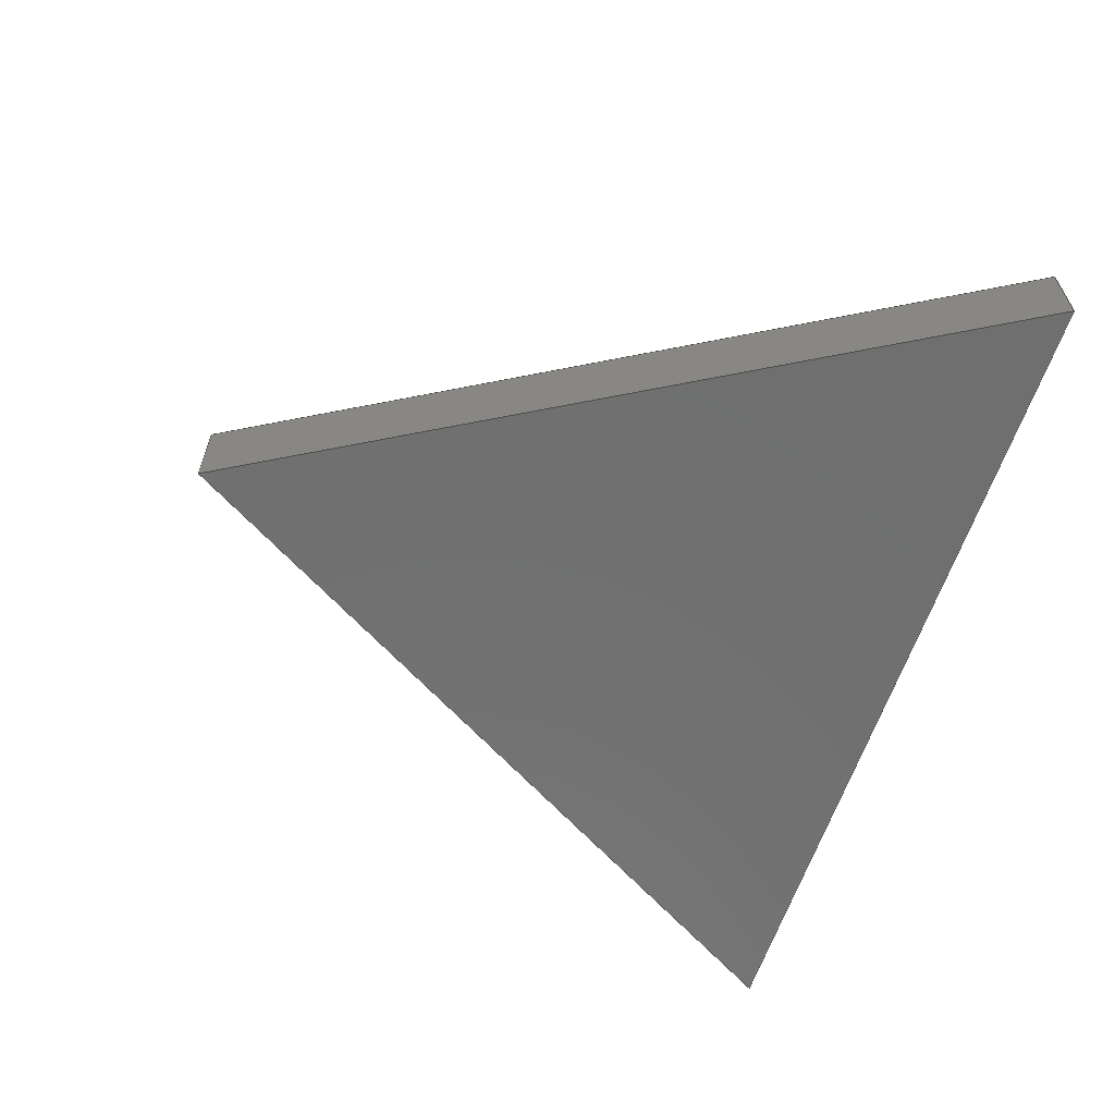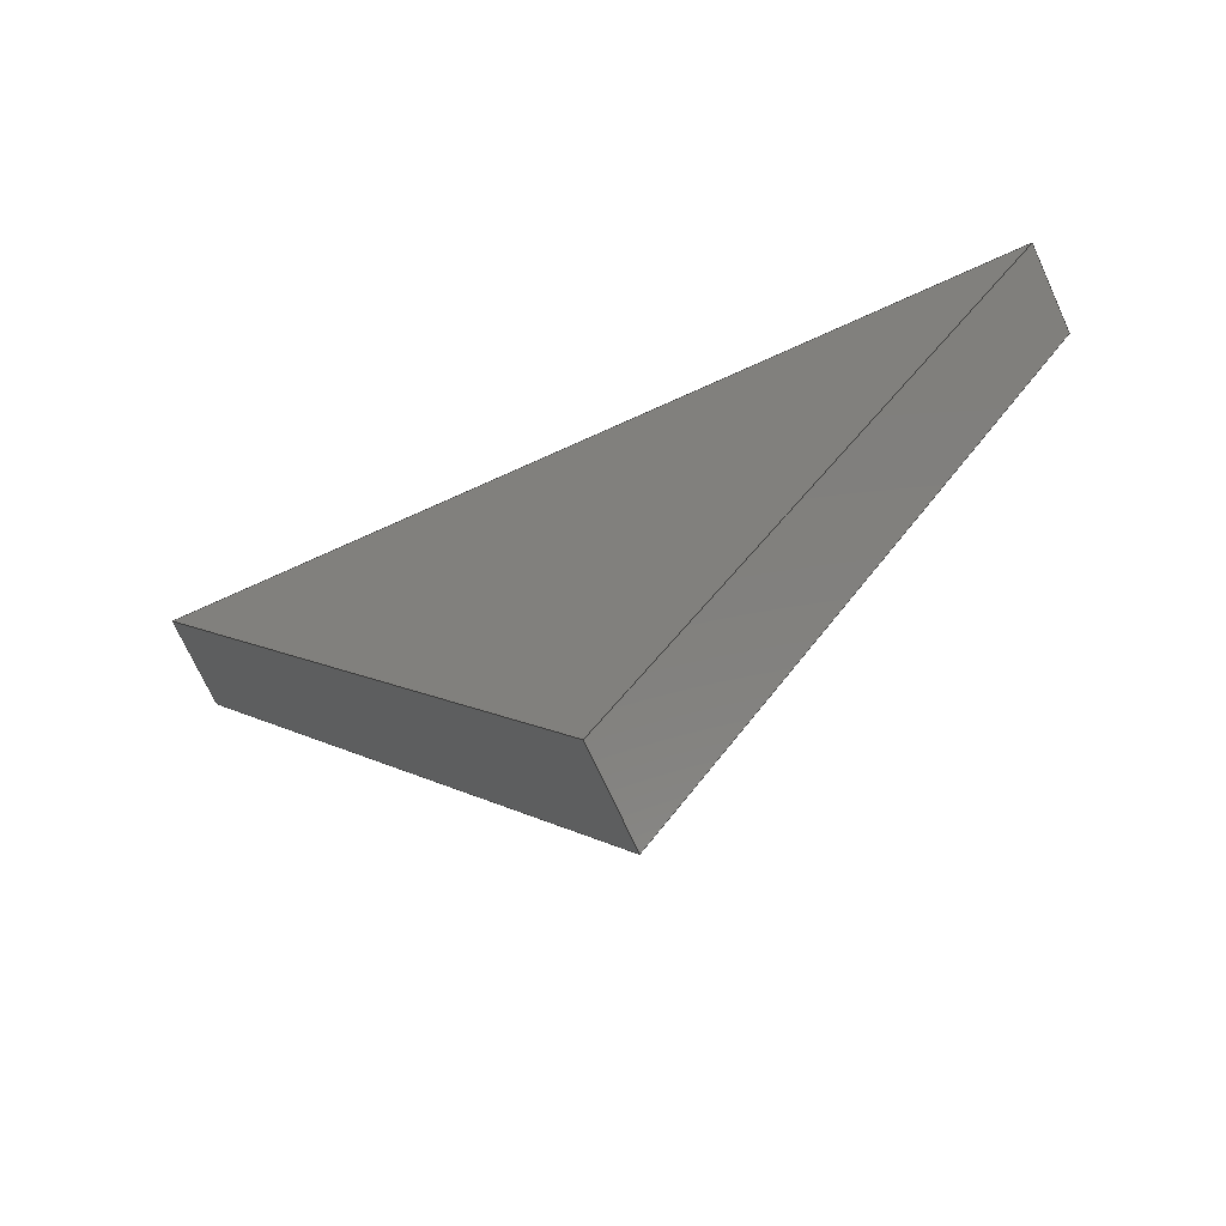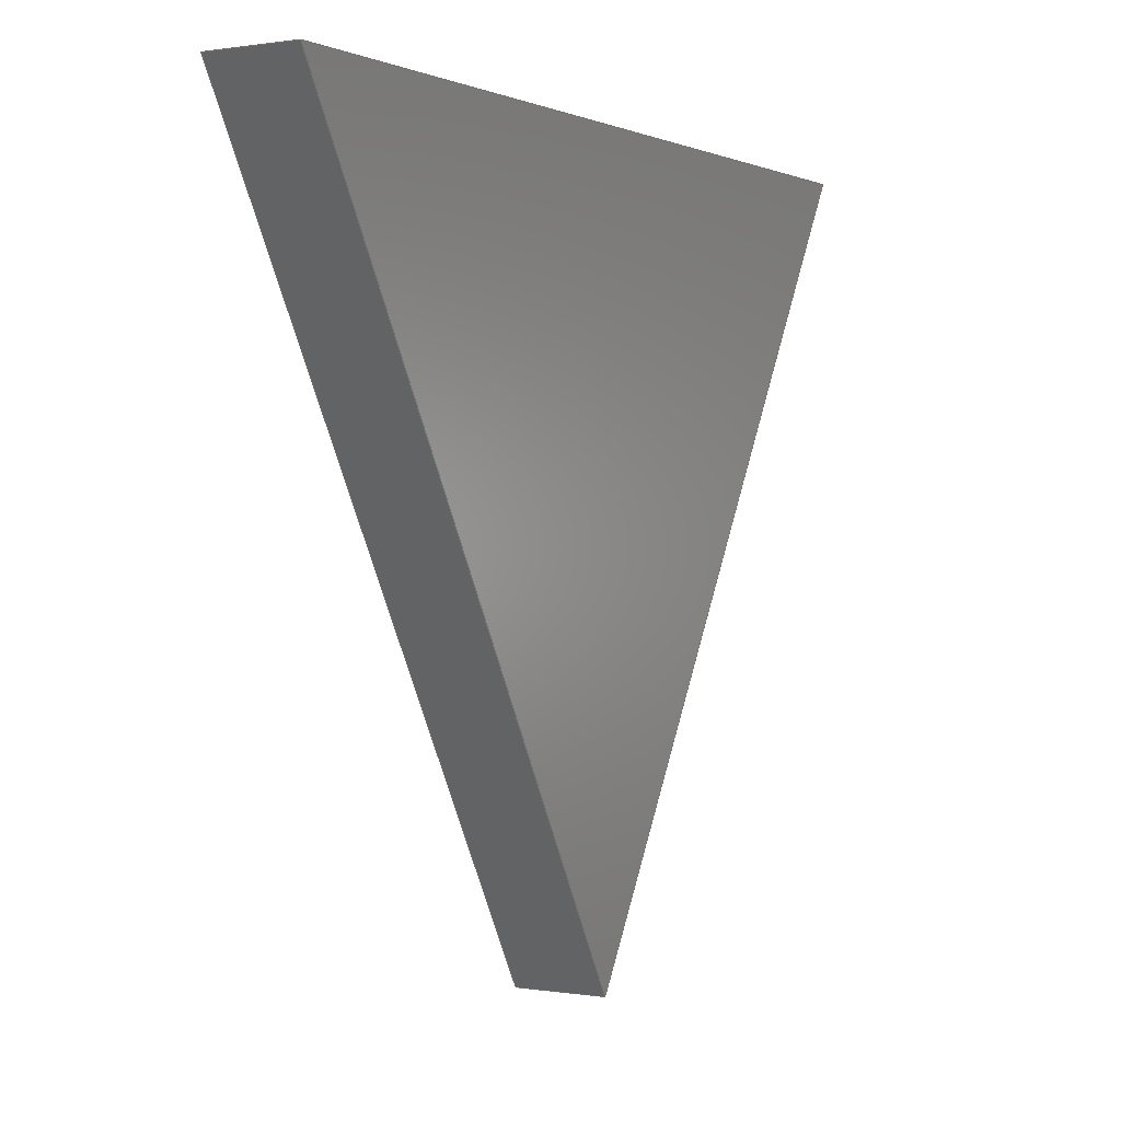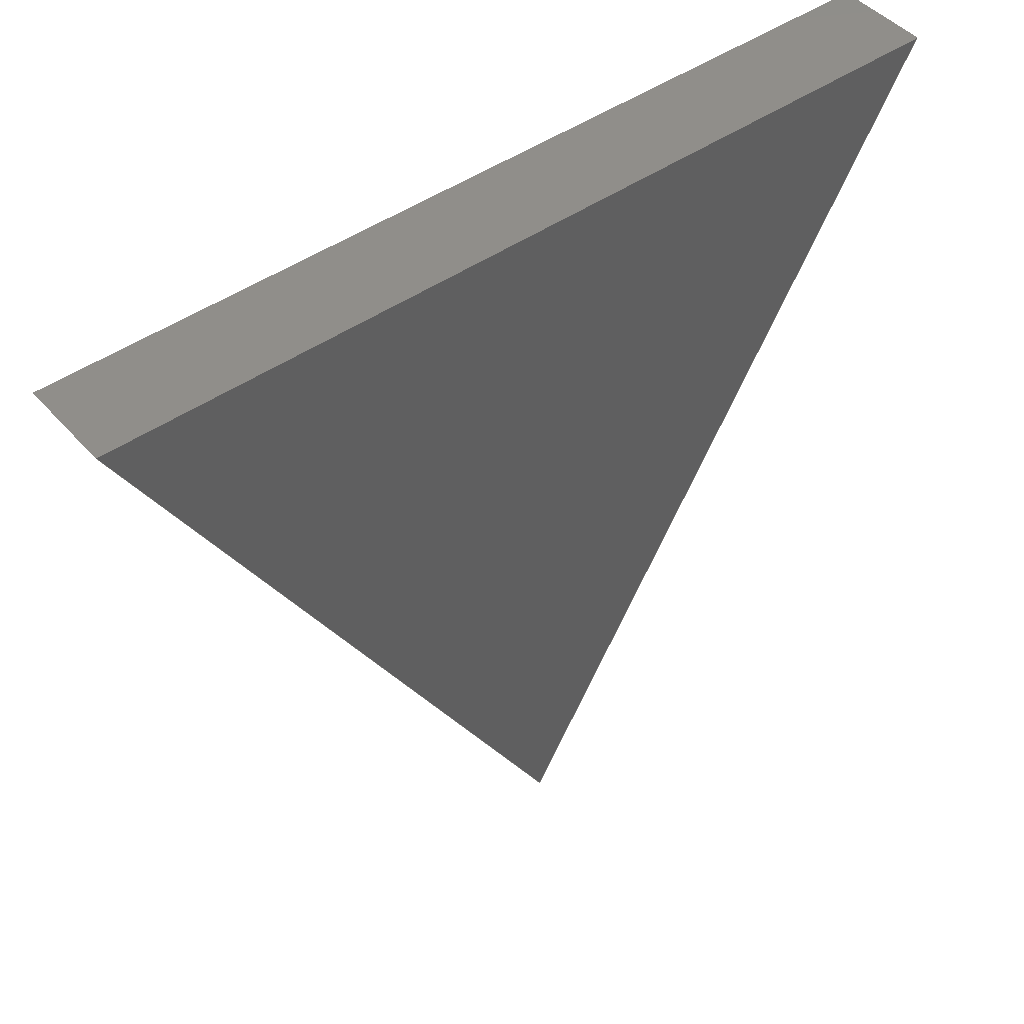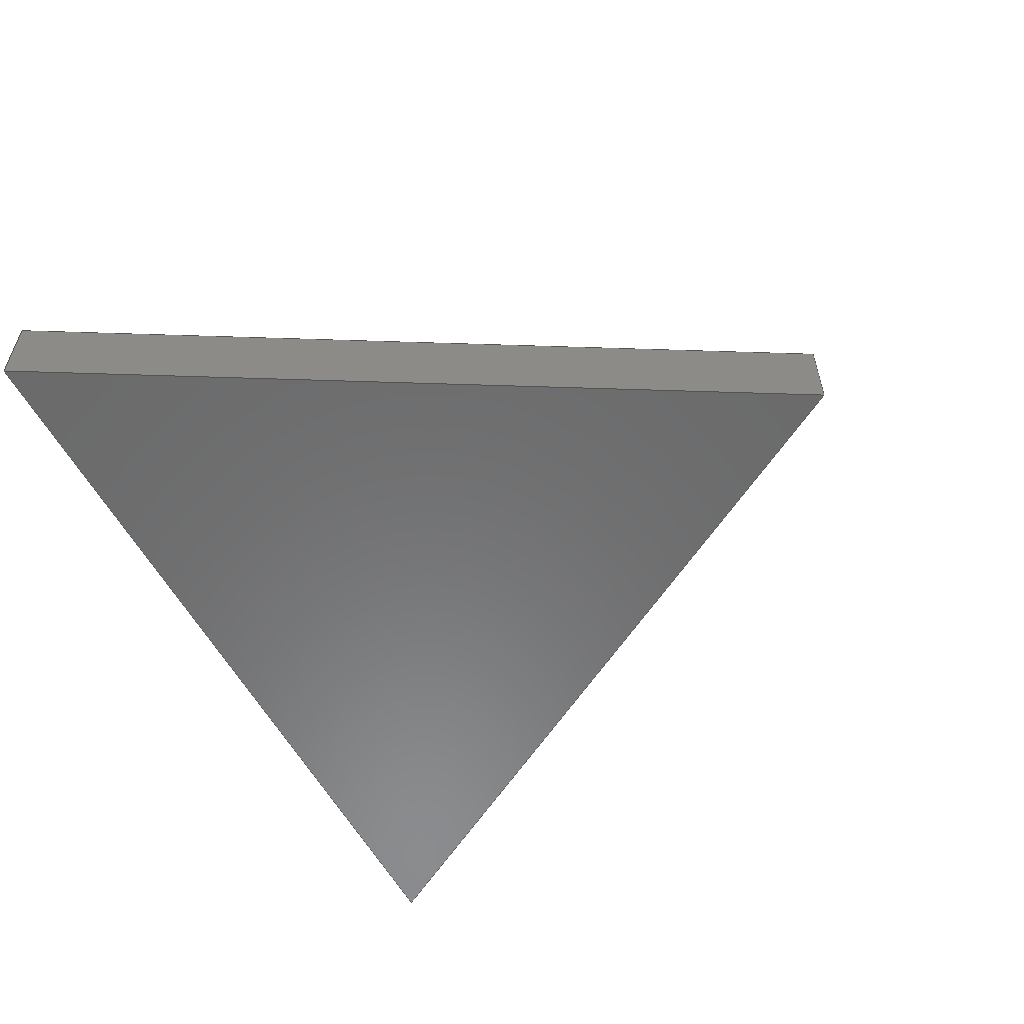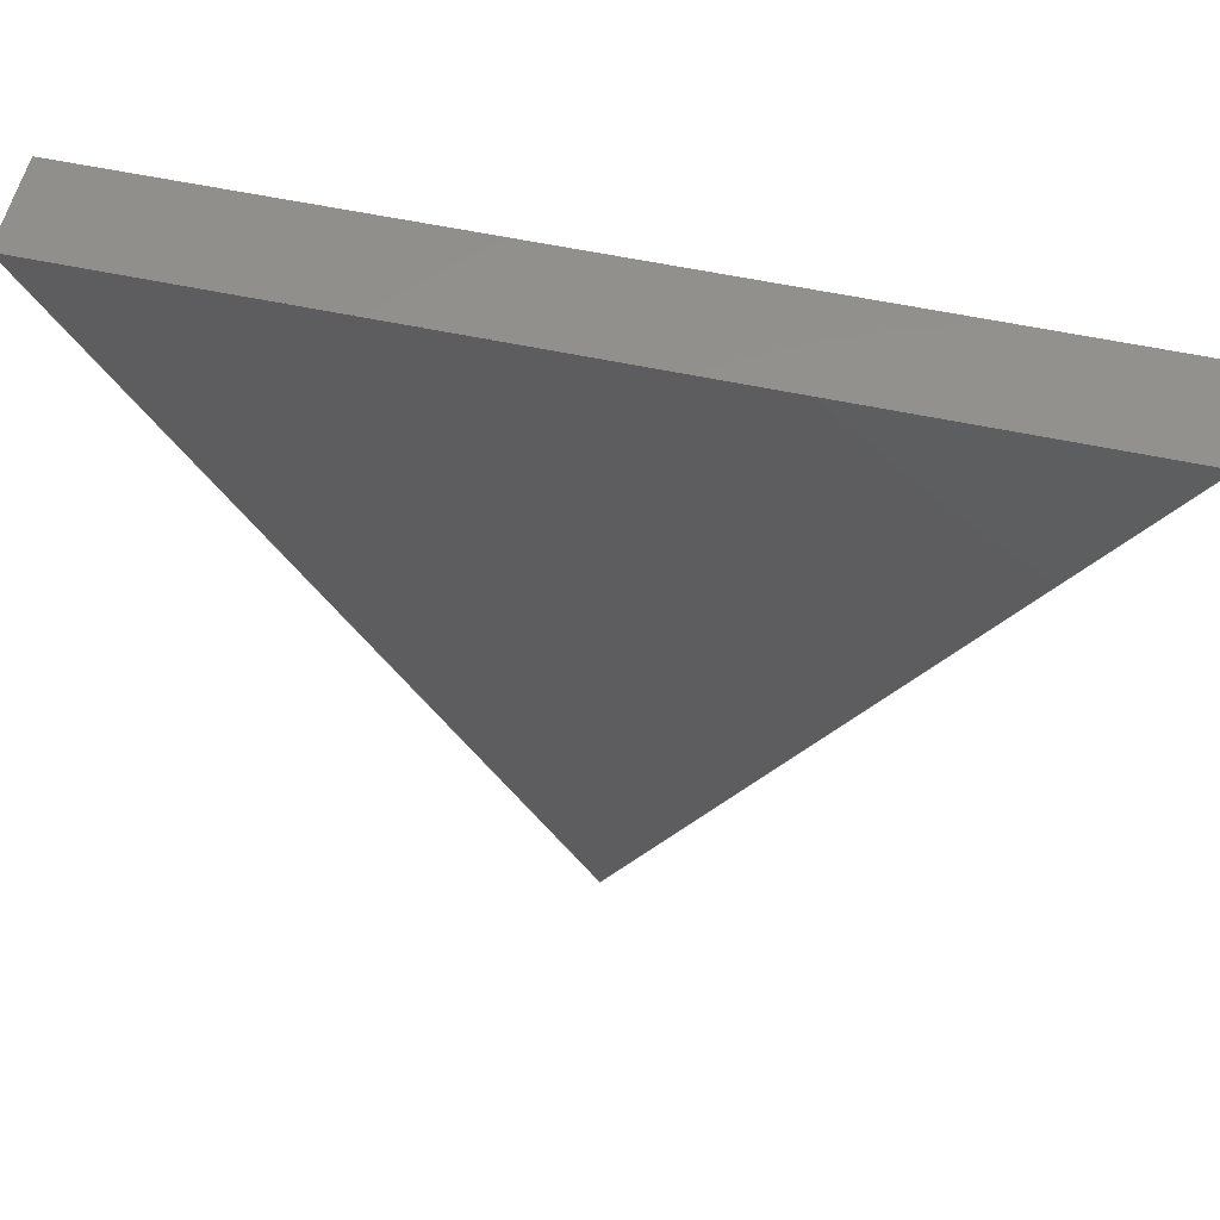
<metadata>
{"format":"step","ext":"step","renderer":"f3d","projection":"perspective","resolution":1024,"background":"white","views":[{"elev":-61.8,"azim":-108.6,"up":"+Y"},{"elev":-70.9,"azim":-155.5,"up":"+Z"},{"elev":0.5,"azim":121.2,"up":"+Z"},{"elev":46.0,"azim":-38.6,"up":"+Z"},{"elev":-57.1,"azim":118.0,"up":"+Y"},{"elev":56.3,"azim":12.7,"up":"+Z"}]}
</metadata>
<code>
ISO-10303-21;
DATA;
#1=MECHANICAL_DESIGN_GEOMETRIC_PRESENTATION_REPRESENTATION('',(#4),#141);
#2=SHAPE_REPRESENTATION_RELATIONSHIP('SRR','None',#148,#3);
#3=ADVANCED_BREP_SHAPE_REPRESENTATION('',(#5),#140);
#4=STYLED_ITEM('',(#158),#5);
#5=MANIFOLD_SOLID_BREP('triangle',#77);
#6=FACE_OUTER_BOUND('',#11,.T.);
#7=FACE_OUTER_BOUND('',#12,.T.);
#8=FACE_OUTER_BOUND('',#13,.T.);
#9=FACE_OUTER_BOUND('',#14,.T.);
#10=FACE_OUTER_BOUND('',#15,.T.);
#11=EDGE_LOOP('',(#49,#50,#51,#52));
#12=EDGE_LOOP('',(#53,#54,#55,#56));
#13=EDGE_LOOP('',(#57,#58,#59,#60));
#14=EDGE_LOOP('',(#61,#62,#63));
#15=EDGE_LOOP('',(#64,#65,#66));
#16=LINE('',#121,#25);
#17=LINE('',#123,#26);
#18=LINE('',#125,#27);
#19=LINE('',#126,#28);
#20=LINE('',#129,#29);
#21=LINE('',#131,#30);
#22=LINE('',#132,#31);
#23=LINE('',#134,#32);
#24=LINE('',#135,#33);
#25=VECTOR('',#100,1);
#26=VECTOR('',#101,1);
#27=VECTOR('',#102,1);
#28=VECTOR('',#103,1);
#29=VECTOR('',#106,1);
#30=VECTOR('',#107,1);
#31=VECTOR('',#108,1);
#32=VECTOR('',#111,1);
#33=VECTOR('',#112,1);
#34=VERTEX_POINT('',#119);
#35=VERTEX_POINT('',#120);
#36=VERTEX_POINT('',#122);
#37=VERTEX_POINT('',#124);
#38=VERTEX_POINT('',#128);
#39=VERTEX_POINT('',#130);
#40=EDGE_CURVE('',#34,#35,#16,.T.);
#41=EDGE_CURVE('',#35,#36,#17,.T.);
#42=EDGE_CURVE('',#37,#36,#18,.T.);
#43=EDGE_CURVE('',#34,#37,#19,.T.);
#44=EDGE_CURVE('',#38,#34,#20,.T.);
#45=EDGE_CURVE('',#39,#37,#21,.T.);
#46=EDGE_CURVE('',#38,#39,#22,.T.);
#47=EDGE_CURVE('',#35,#38,#23,.T.);
#48=EDGE_CURVE('',#36,#39,#24,.T.);
#49=ORIENTED_EDGE('',*,*,#40,.T.);
#50=ORIENTED_EDGE('',*,*,#41,.T.);
#51=ORIENTED_EDGE('',*,*,#42,.F.);
#52=ORIENTED_EDGE('',*,*,#43,.F.);
#53=ORIENTED_EDGE('',*,*,#44,.T.);
#54=ORIENTED_EDGE('',*,*,#43,.T.);
#55=ORIENTED_EDGE('',*,*,#45,.F.);
#56=ORIENTED_EDGE('',*,*,#46,.F.);
#57=ORIENTED_EDGE('',*,*,#47,.T.);
#58=ORIENTED_EDGE('',*,*,#46,.T.);
#59=ORIENTED_EDGE('',*,*,#48,.F.);
#60=ORIENTED_EDGE('',*,*,#41,.F.);
#61=ORIENTED_EDGE('',*,*,#48,.T.);
#62=ORIENTED_EDGE('',*,*,#45,.T.);
#63=ORIENTED_EDGE('',*,*,#42,.T.);
#64=ORIENTED_EDGE('',*,*,#47,.F.);
#65=ORIENTED_EDGE('',*,*,#40,.F.);
#66=ORIENTED_EDGE('',*,*,#44,.F.);
#67=PLANE('',#91);
#68=PLANE('',#92);
#69=PLANE('',#93);
#70=PLANE('',#94);
#71=PLANE('',#95);
#72=ADVANCED_FACE('',(#6),#67,.T.);
#73=ADVANCED_FACE('',(#7),#68,.T.);
#74=ADVANCED_FACE('',(#8),#69,.T.);
#75=ADVANCED_FACE('',(#9),#70,.T.);
#76=ADVANCED_FACE('',(#10),#71,.F.);
#77=CLOSED_SHELL('',(#72,#73,#74,#75,#76));
#78=DERIVED_UNIT_ELEMENT(#80,1);
#79=DERIVED_UNIT_ELEMENT(#143,3);
#80=(
MASS_UNIT()
NAMED_UNIT(*)
SI_UNIT(.KILO.,.GRAM.)
);
#81=DERIVED_UNIT((#78,#79));
#82=MEASURE_REPRESENTATION_ITEM('density measure',
POSITIVE_RATIO_MEASURE(3400),#81);
#83=PROPERTY_DEFINITION_REPRESENTATION(#88,#85);
#84=PROPERTY_DEFINITION_REPRESENTATION(#89,#86);
#85=REPRESENTATION('material name',(#87),#140);
#86=REPRESENTATION('density',(#82),#140);
#87=DESCRIPTIVE_REPRESENTATION_ITEM('Porcelain','Porcelain');
#88=PROPERTY_DEFINITION('material property','material name',#150);
#89=PROPERTY_DEFINITION('material property','density of part',#150);
#90=AXIS2_PLACEMENT_3D('placement',#117,#96,#97);
#91=AXIS2_PLACEMENT_3D('',#118,#98,#99);
#92=AXIS2_PLACEMENT_3D('',#127,#104,#105);
#93=AXIS2_PLACEMENT_3D('',#133,#109,#110);
#94=AXIS2_PLACEMENT_3D('',#136,#113,#114);
#95=AXIS2_PLACEMENT_3D('',#137,#115,#116);
#96=DIRECTION('axis',(0,0,1));
#97=DIRECTION('refdir',(1,0,0));
#98=DIRECTION('center_axis',(-0.001282,0,1));
#99=DIRECTION('ref_axis',(1,0,0.001282));
#100=DIRECTION('',(1,0,0.001282));
#101=DIRECTION('',(0,1,0));
#102=DIRECTION('',(1,0,0.001282));
#103=DIRECTION('',(0,1,0));
#104=DIRECTION('center_axis',(-0.8654,0,-0.5011));
#105=DIRECTION('ref_axis',(-0.5011,0,0.8654));
#106=DIRECTION('',(-0.5011,0,0.8654));
#107=DIRECTION('',(-0.5011,0,0.8654));
#108=DIRECTION('',(0,1,0));
#109=DIRECTION('center_axis',(0.8667,0,-0.4989));
#110=DIRECTION('ref_axis',(-0.4989,0,-0.8667));
#111=DIRECTION('',(-0.4989,0,-0.8667));
#112=DIRECTION('',(-0.4989,0,-0.8667));
#113=DIRECTION('center_axis',(0,1,0));
#114=DIRECTION('ref_axis',(0,0,1));
#115=DIRECTION('center_axis',(0,1,0));
#116=DIRECTION('ref_axis',(1,0,0));
#117=CARTESIAN_POINT('',(0,0,0));
#118=CARTESIAN_POINT('Origin',(-12.11,0,6.969));
#119=CARTESIAN_POINT('',(-12.11,0,6.969));
#120=CARTESIAN_POINT('',(12.09,0,7.001));
#121=CARTESIAN_POINT('',(-12.11,0,6.969));
#122=CARTESIAN_POINT('',(12.09,2.54,7.001));
#123=CARTESIAN_POINT('',(12.09,0,7.001));
#124=CARTESIAN_POINT('',(-12.11,2.54,6.969));
#125=CARTESIAN_POINT('',(-12.11,2.54,6.969));
#126=CARTESIAN_POINT('',(-12.11,0,6.969));
#127=CARTESIAN_POINT('Origin',(0.01791,0,-13.97));
#128=CARTESIAN_POINT('',(0.01791,0,-13.97));
#129=CARTESIAN_POINT('',(0.01791,0,-13.97));
#130=CARTESIAN_POINT('',(0.01791,2.54,-13.97));
#131=CARTESIAN_POINT('',(0.01791,2.54,-13.97));
#132=CARTESIAN_POINT('',(0.01791,0,-13.97));
#133=CARTESIAN_POINT('Origin',(12.09,0,7.001));
#134=CARTESIAN_POINT('',(12.09,0,7.001));
#135=CARTESIAN_POINT('',(12.09,2.54,7.001));
#136=CARTESIAN_POINT('Origin',(-0.008955,2.54,-3.485));
#137=CARTESIAN_POINT('Origin',(-0.008955,0,-3.485));
#138=UNCERTAINTY_MEASURE_WITH_UNIT(LENGTH_MEASURE(0.001),#142,
'DISTANCE_ACCURACY_VALUE',
'Maximum model space distance between geometric entities at asserted c
onnectivities');
#139=UNCERTAINTY_MEASURE_WITH_UNIT(LENGTH_MEASURE(0.001),#142,
'DISTANCE_ACCURACY_VALUE',
'Maximum model space distance between geometric entities at asserted c
onnectivities');
#140=(
GEOMETRIC_REPRESENTATION_CONTEXT(3)
GLOBAL_UNCERTAINTY_ASSIGNED_CONTEXT((#138))
GLOBAL_UNIT_ASSIGNED_CONTEXT((#142,#144,#145))
REPRESENTATION_CONTEXT('','3D')
);
#141=(
GEOMETRIC_REPRESENTATION_CONTEXT(3)
GLOBAL_UNCERTAINTY_ASSIGNED_CONTEXT((#139))
GLOBAL_UNIT_ASSIGNED_CONTEXT((#142,#144,#145))
REPRESENTATION_CONTEXT('','3D')
);
#142=(
LENGTH_UNIT()
NAMED_UNIT(*)
SI_UNIT(.CENTI.,.METRE.)
);
#143=(
LENGTH_UNIT()
NAMED_UNIT(*)
SI_UNIT($,.METRE.)
);
#144=(
NAMED_UNIT(*)
PLANE_ANGLE_UNIT()
SI_UNIT($,.RADIAN.)
);
#145=(
NAMED_UNIT(*)
SI_UNIT($,.STERADIAN.)
SOLID_ANGLE_UNIT()
);
#146=SHAPE_DEFINITION_REPRESENTATION(#147,#148);
#147=PRODUCT_DEFINITION_SHAPE('',$,#150);
#148=SHAPE_REPRESENTATION('',(#90),#140);
#149=PRODUCT_DEFINITION_CONTEXT('part definition',#154,'design');
#150=PRODUCT_DEFINITION('Untitled','Untitled',#151,#149);
#151=PRODUCT_DEFINITION_FORMATION('',$,#156);
#152=PRODUCT_RELATED_PRODUCT_CATEGORY('Untitled','Untitled',(#156));
#153=APPLICATION_PROTOCOL_DEFINITION('international standard',
'automotive_design',2009,#154);
#154=APPLICATION_CONTEXT(
'Core Data for Automotive Mechanical Design Process');
#155=PRODUCT_CONTEXT('part definition',#154,'mechanical');
#156=PRODUCT('Untitled','Untitled',$,(#155));
#157=PRESENTATION_STYLE_ASSIGNMENT((#159));
#158=PRESENTATION_STYLE_ASSIGNMENT((#160));
#159=SURFACE_STYLE_USAGE(.BOTH.,#161);
#160=SURFACE_STYLE_USAGE(.BOTH.,#162);
#161=SURFACE_SIDE_STYLE('',(#163));
#162=SURFACE_SIDE_STYLE('',(#164));
#163=SURFACE_STYLE_FILL_AREA(#165);
#164=SURFACE_STYLE_FILL_AREA(#166);
#165=FILL_AREA_STYLE('Plastic - Matte (White)',(#167));
#166=FILL_AREA_STYLE('3D Pine - Unfinished',(#168));
#167=FILL_AREA_STYLE_COLOUR('Plastic - Matte (White)',#169);
#168=FILL_AREA_STYLE_COLOUR('3D Pine - Unfinished',#170);
#169=COLOUR_RGB('Plastic - Matte (White)',0.9647,0.9647,
0.9529);
#170=COLOUR_RGB('3D Pine - Unfinished',0.9529,0.8863,
0.7765);
ENDSEC;
END-ISO-10303-21;

</code>
